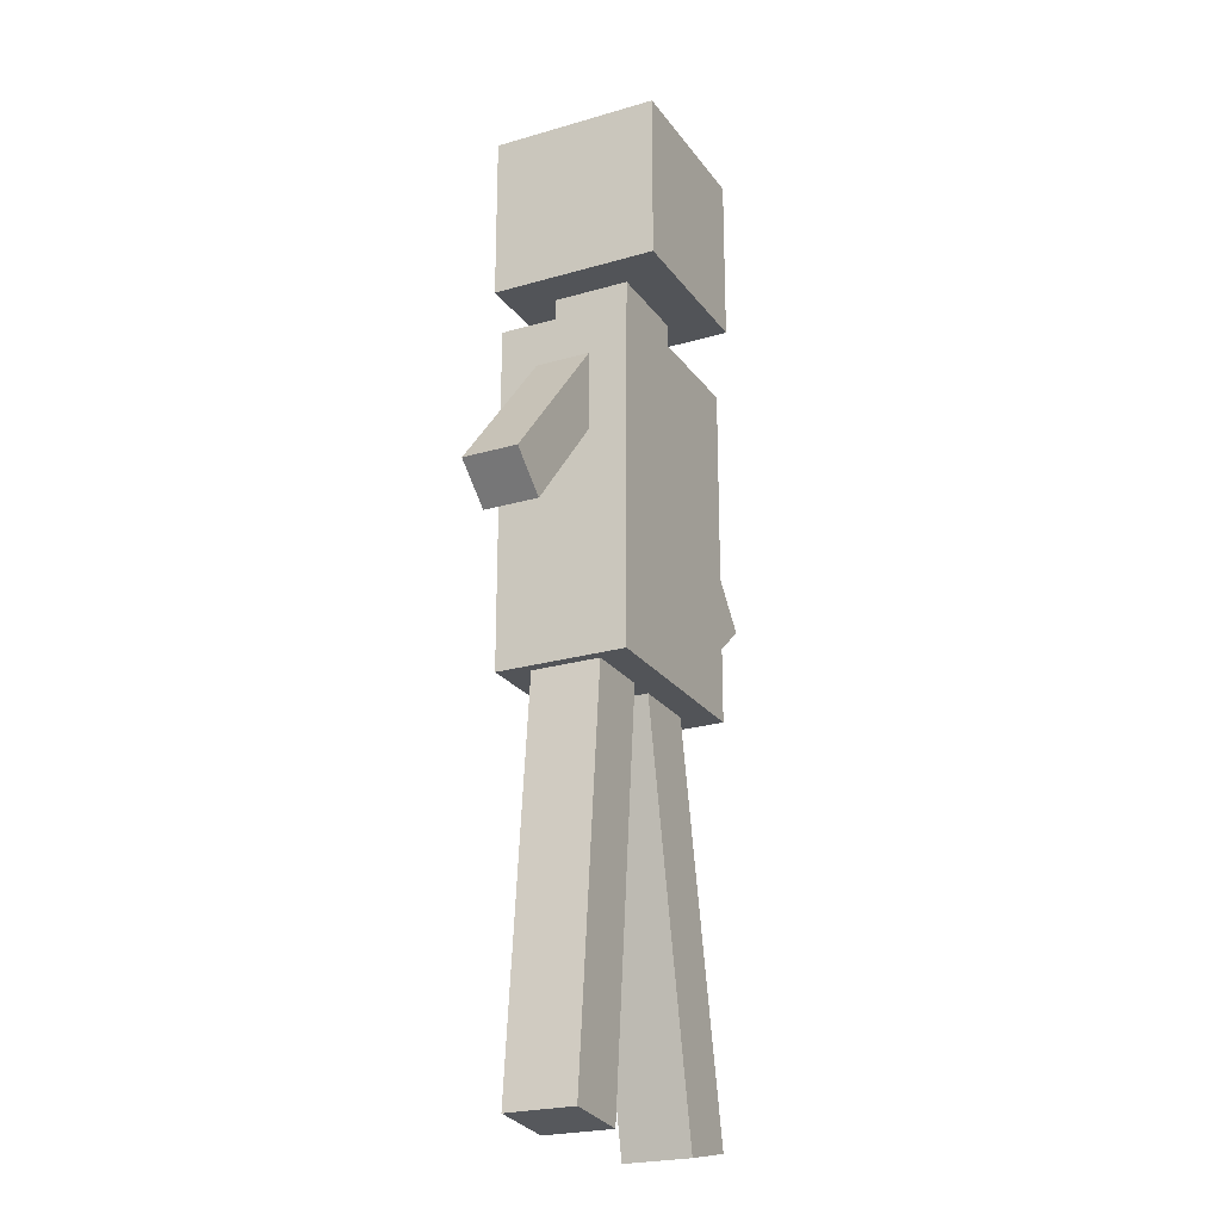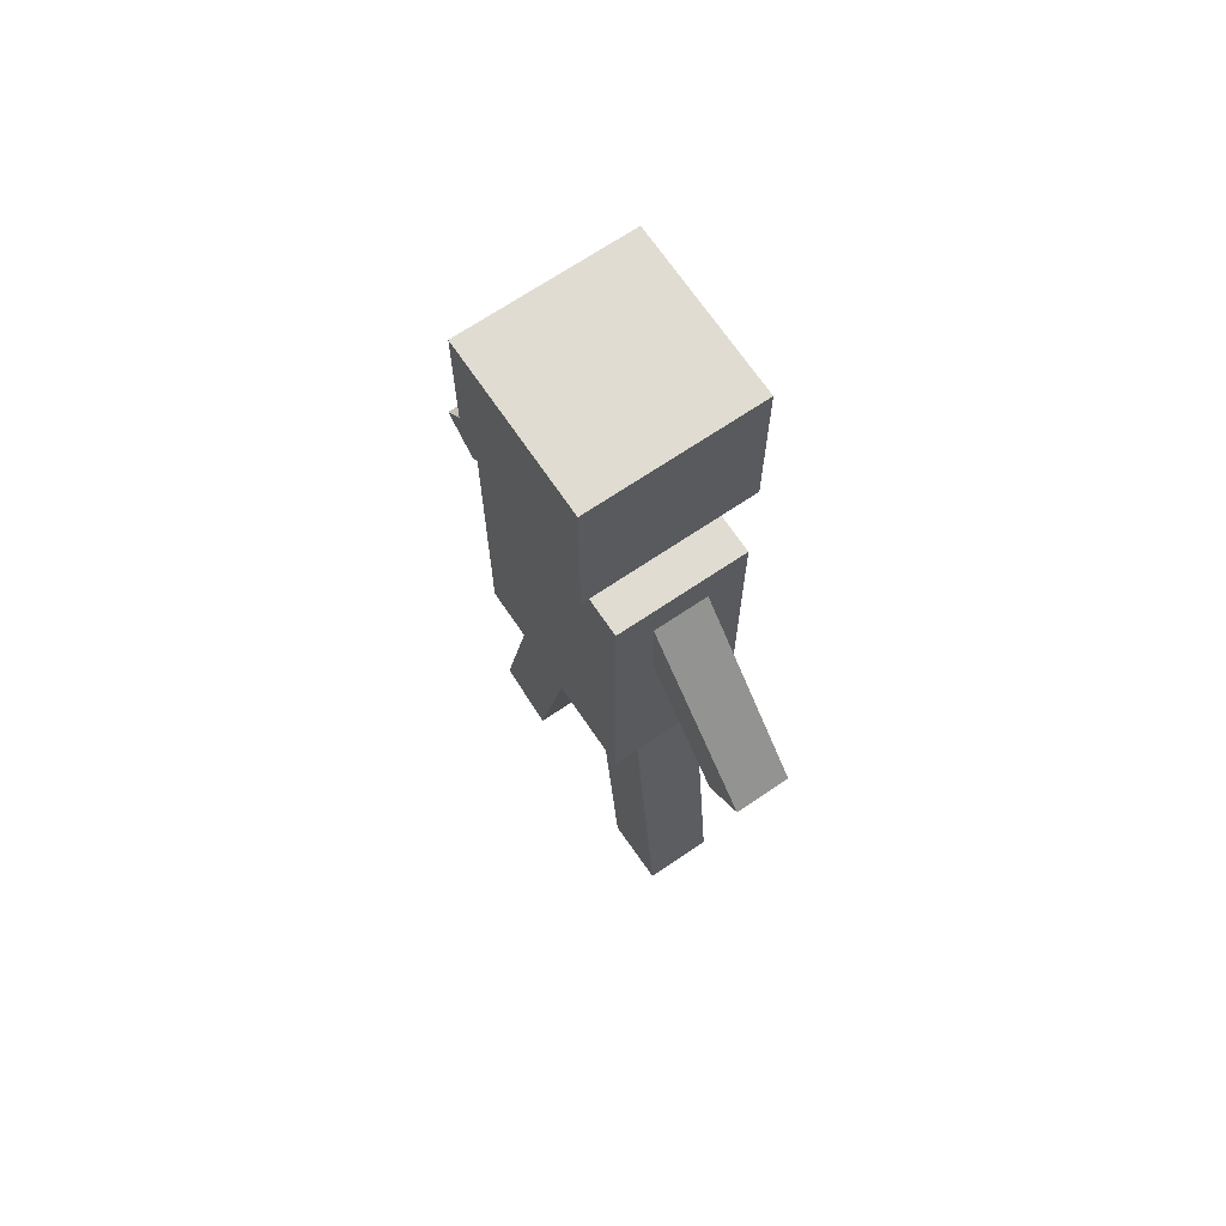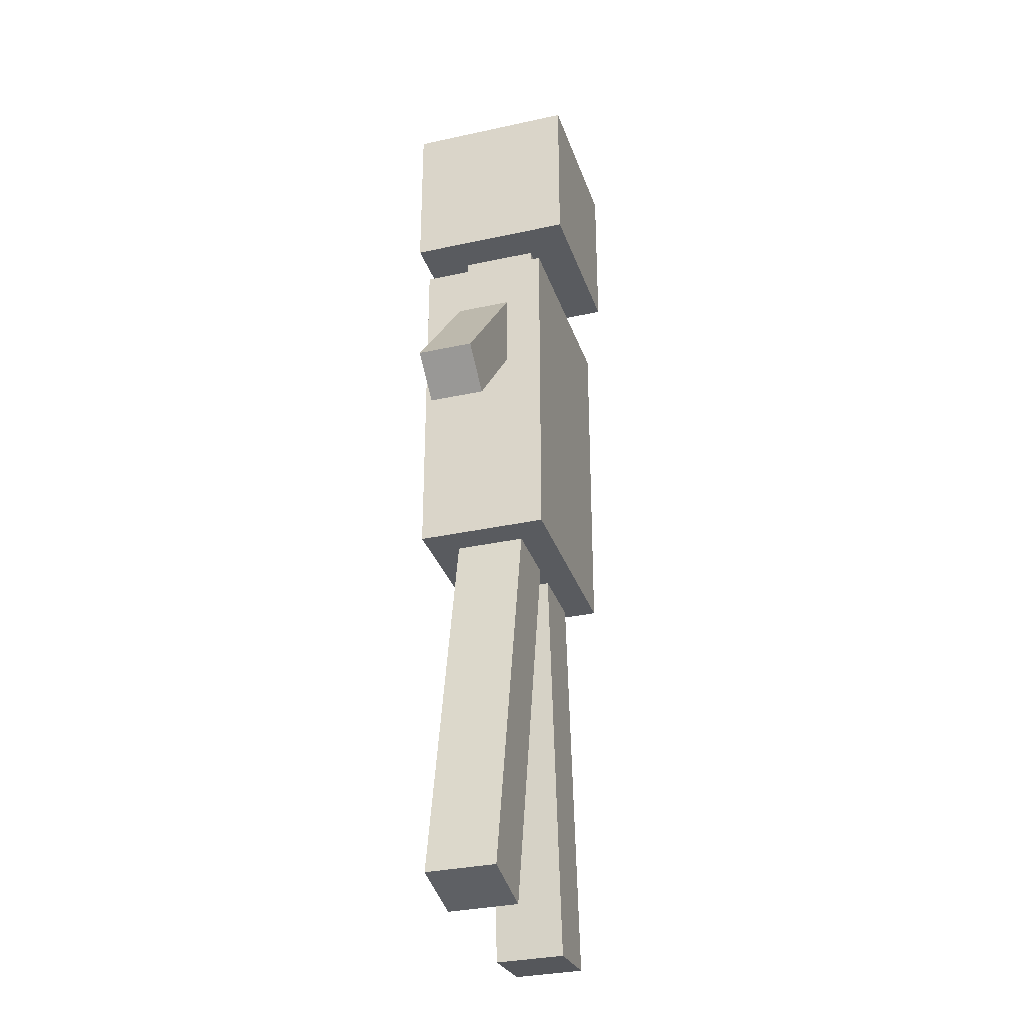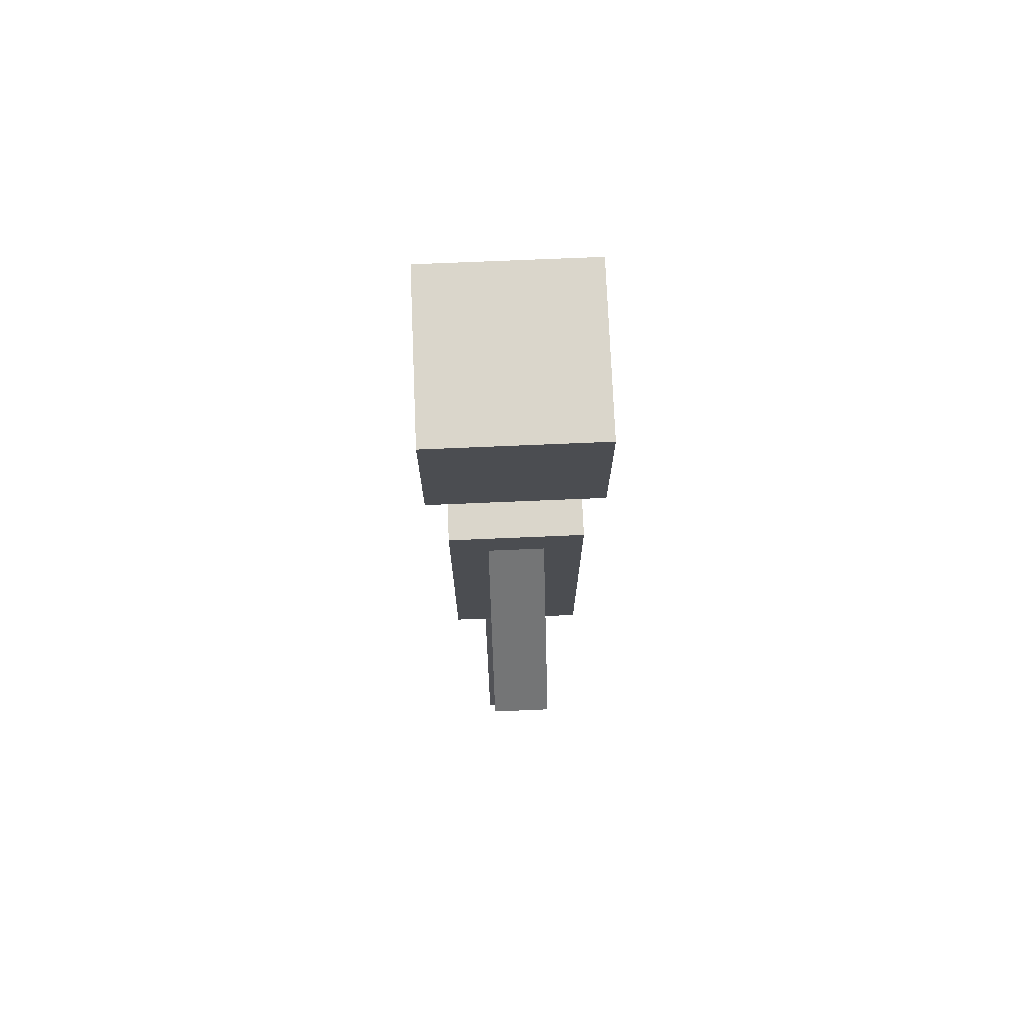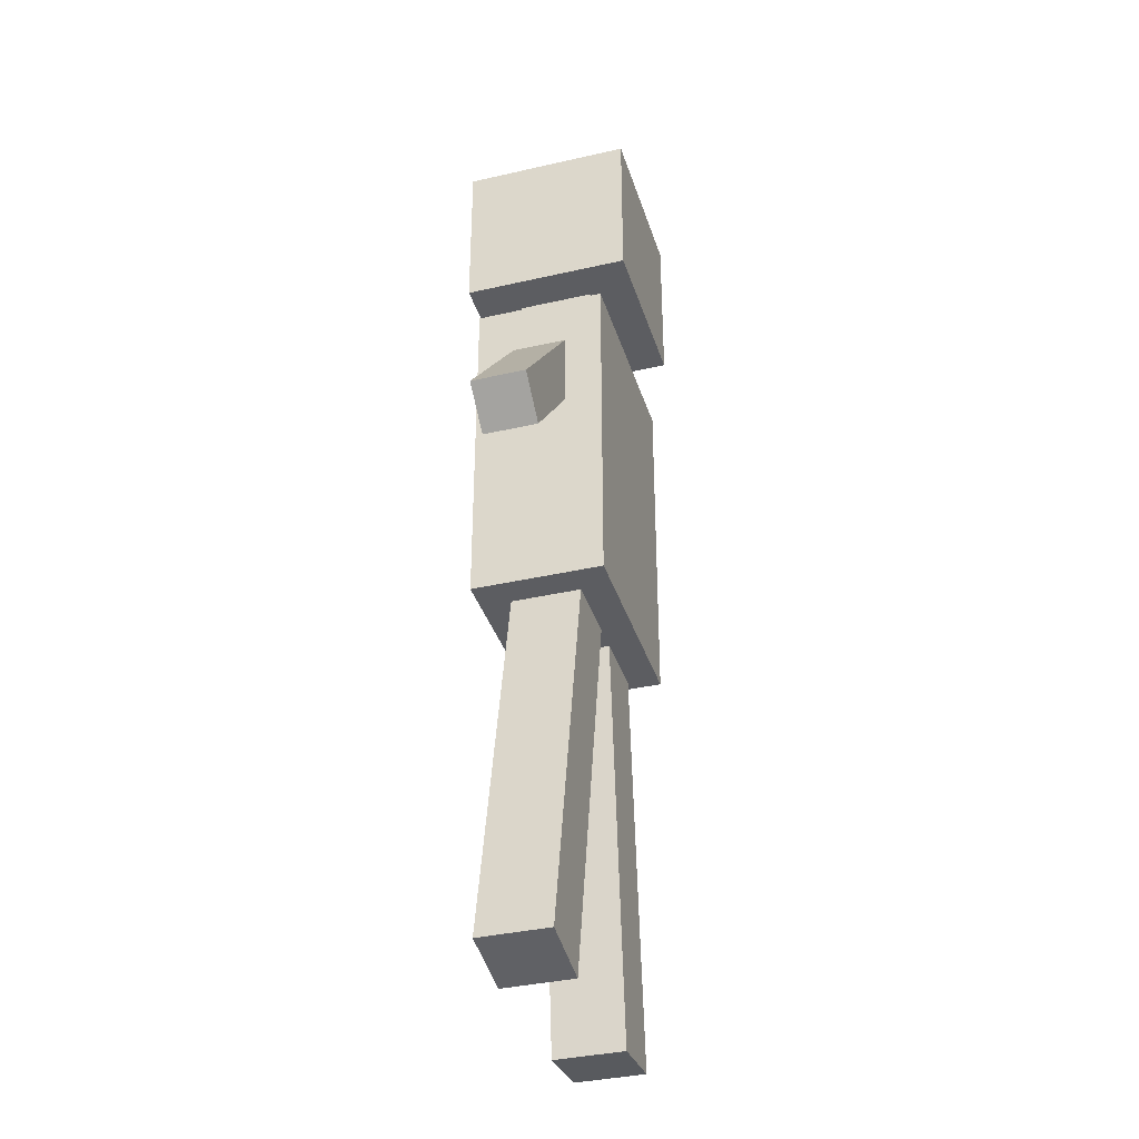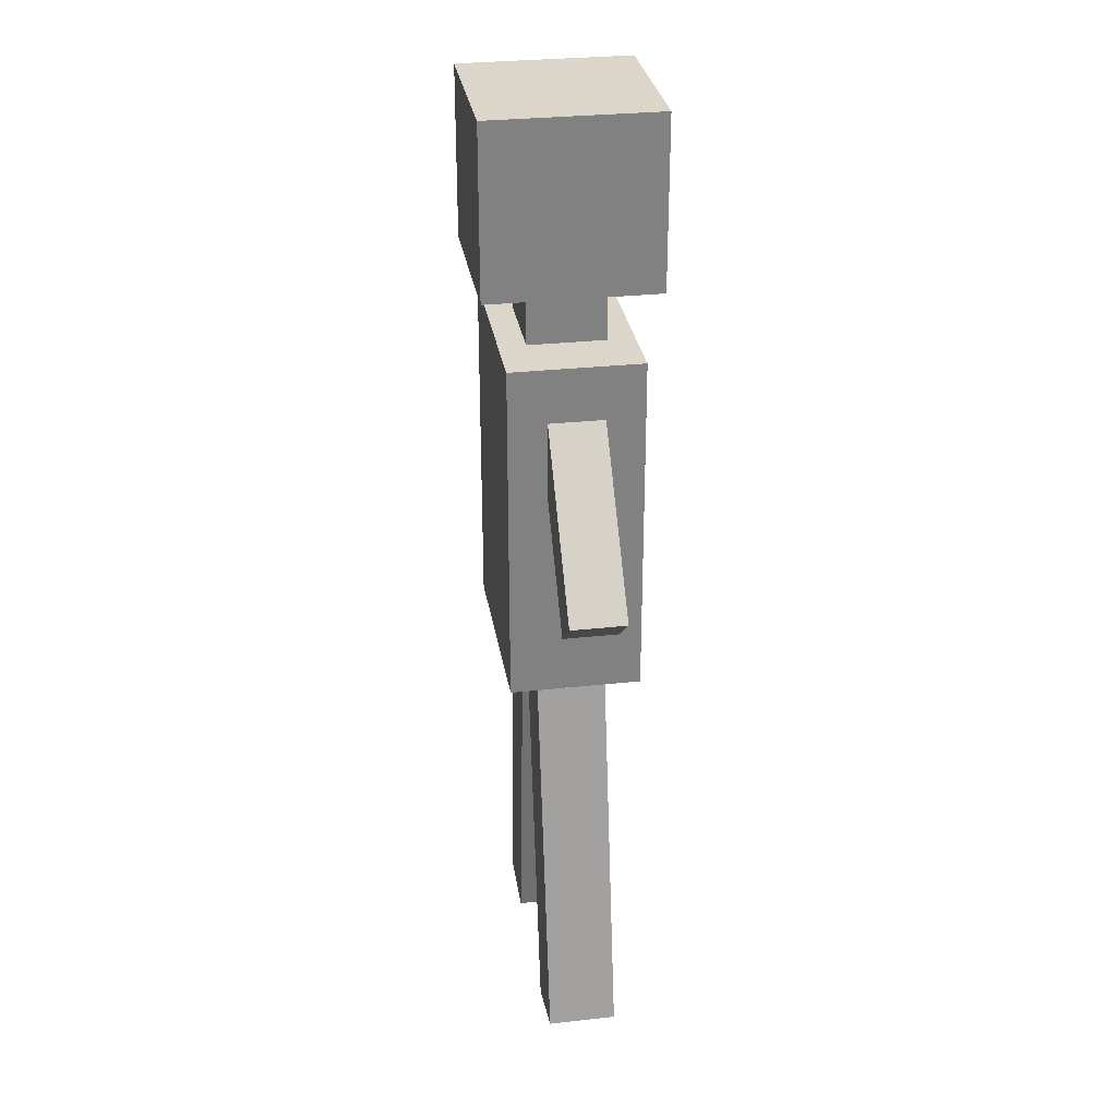
<metadata>
{"format":"obj","ext":"obj","renderer":"f3d","projection":"perspective","resolution":1024,"background":"white","views":[{"elev":-23.2,"azim":116.4,"up":"+Y"},{"elev":69.1,"azim":55.9,"up":"+Y"},{"elev":-32.0,"azim":-72.8,"up":"+Y"},{"elev":74.1,"azim":87.6,"up":"+Y"},{"elev":-36.5,"azim":-73.4,"up":"+Y"},{"elev":29.9,"azim":-99.1,"up":"+Y"}]}
</metadata>
<code>
v 0.1306 0.04458 0.07033
v 0.04758 0.8905 0.07033
v 0.1306 0.04458 -0.07033
v 0.04758 0.8905 -0.07033
v 0.2706 0.05832 0.07033
v 0.1876 0.9042 0.07033
v 0.2706 0.05832 -0.07033
v 0.1876 0.9042 -0.07033
f 1 2 4 3
f 3 4 8 7
f 7 8 6 5
f 5 6 2 1
f 3 7 5 1
f 8 4 2 6
v -0.3169 0.07253 0.07033
v -0.1444 0.9048 0.07033
v -0.3169 0.07253 -0.07033
v -0.1444 0.9048 -0.07033
v -0.1791 0.04399 0.07033
v -0.00664 0.8763 0.07033
v -0.1791 0.04399 -0.07033
v -0.00664 0.8763 -0.07033
f 9 10 12 11
f 11 12 16 15
f 15 16 14 13
f 13 14 10 9
f 11 15 13 9
f 16 12 10 14
v -0.2125 0.8713 0.1331
v -0.2125 1.58 0.1331
v -0.2125 0.8713 -0.1331
v -0.2125 1.58 -0.1331
v 0.2125 0.8713 0.1331
v 0.2125 1.58 0.1331
v 0.2125 0.8713 -0.1331
v 0.2125 1.58 -0.1331
f 17 18 20 19
f 19 20 24 23
f 23 24 22 21
f 21 22 18 17
f 19 23 21 17
f 24 20 18 22
v -0.1738 1.702 0.1738
v -0.1738 2.049 0.1738
v -0.1738 1.702 -0.1738
v -0.1738 2.049 -0.1738
v 0.1738 1.702 0.1738
v 0.1738 2.049 0.1738
v 0.1738 1.702 -0.1738
v 0.1738 2.049 -0.1738
f 25 26 28 27
f 27 28 32 31
f 31 32 30 29
f 29 30 26 25
f 27 31 29 25
f 32 28 26 30
v -0.09471 1.46 0.07856
v -0.09471 1.776 0.07856
v -0.09471 1.46 -0.07856
v -0.09471 1.776 -0.07856
v 0.09471 1.46 0.07856
v 0.09471 1.776 0.07856
v 0.09471 1.46 -0.07856
v 0.09471 1.776 -0.07856
f 33 34 36 35
f 35 36 40 39
f 39 40 38 37
f 37 38 34 33
f 35 39 37 33
f 40 36 34 38
v 0.1291 1.423 0.05591
v 0.2094 1.491 0.05591
v 0.1291 1.423 -0.05591
v 0.2094 1.491 -0.05591
v 0.4032 1.1 0.05591
v 0.4835 1.168 0.05591
v 0.4032 1.1 -0.05591
v 0.4835 1.168 -0.05591
f 41 42 44 43
f 43 44 48 47
f 47 48 46 45
f 45 46 42 41
f 43 47 45 41
f 48 44 42 46
v -0.3872 1.1 0.05591
v -0.4675 1.168 0.05591
v -0.3872 1.1 -0.05591
v -0.4675 1.168 -0.05591
v -0.1132 1.423 0.05591
v -0.1934 1.491 0.05591
v -0.1132 1.423 -0.05591
v -0.1934 1.491 -0.05591
f 49 50 52 51
f 51 52 56 55
f 55 56 54 53
f 53 54 50 49
f 51 55 53 49
f 56 52 50 54

</code>
